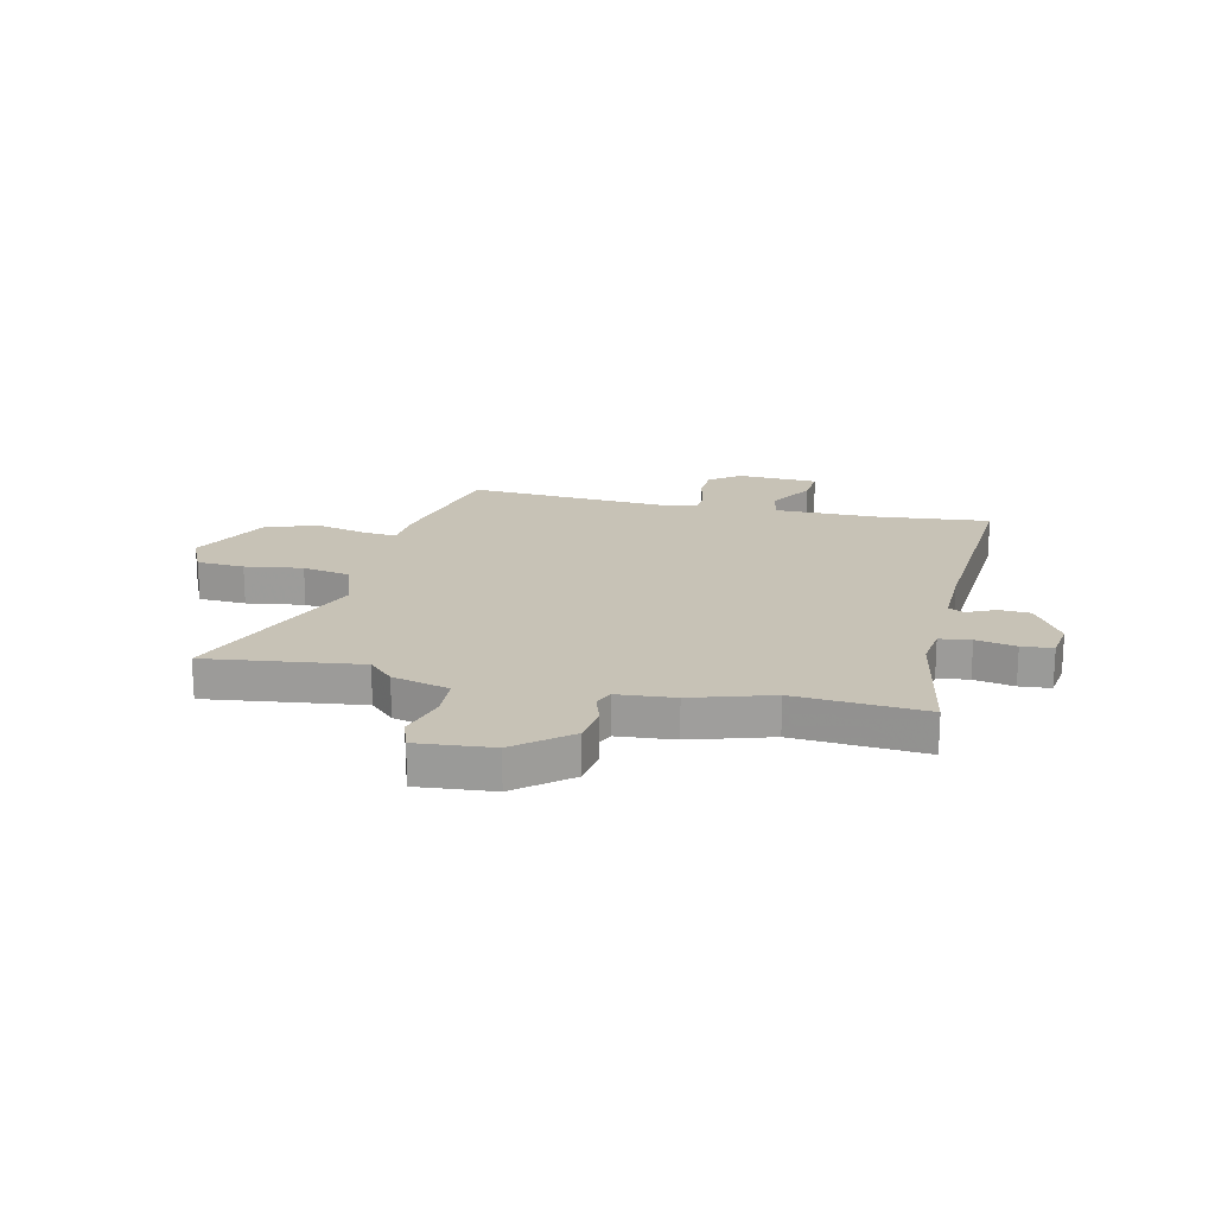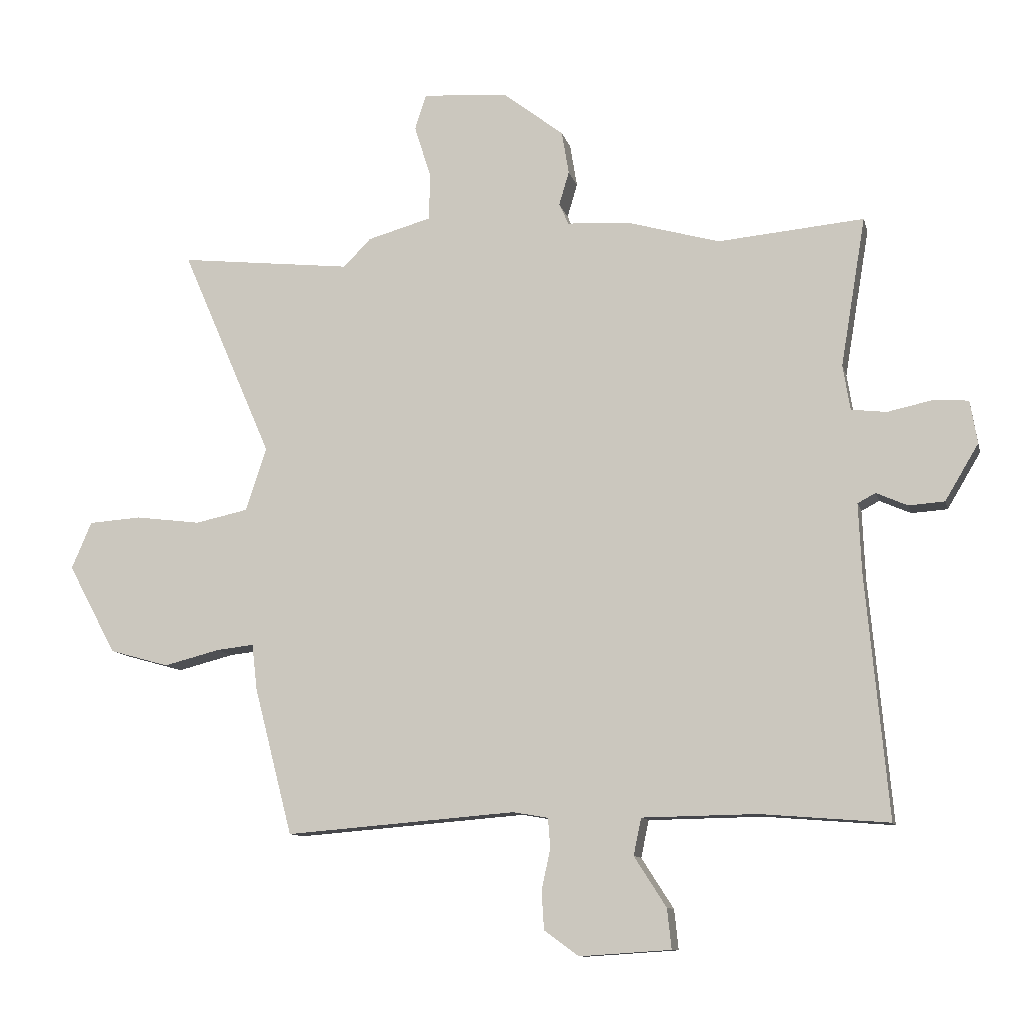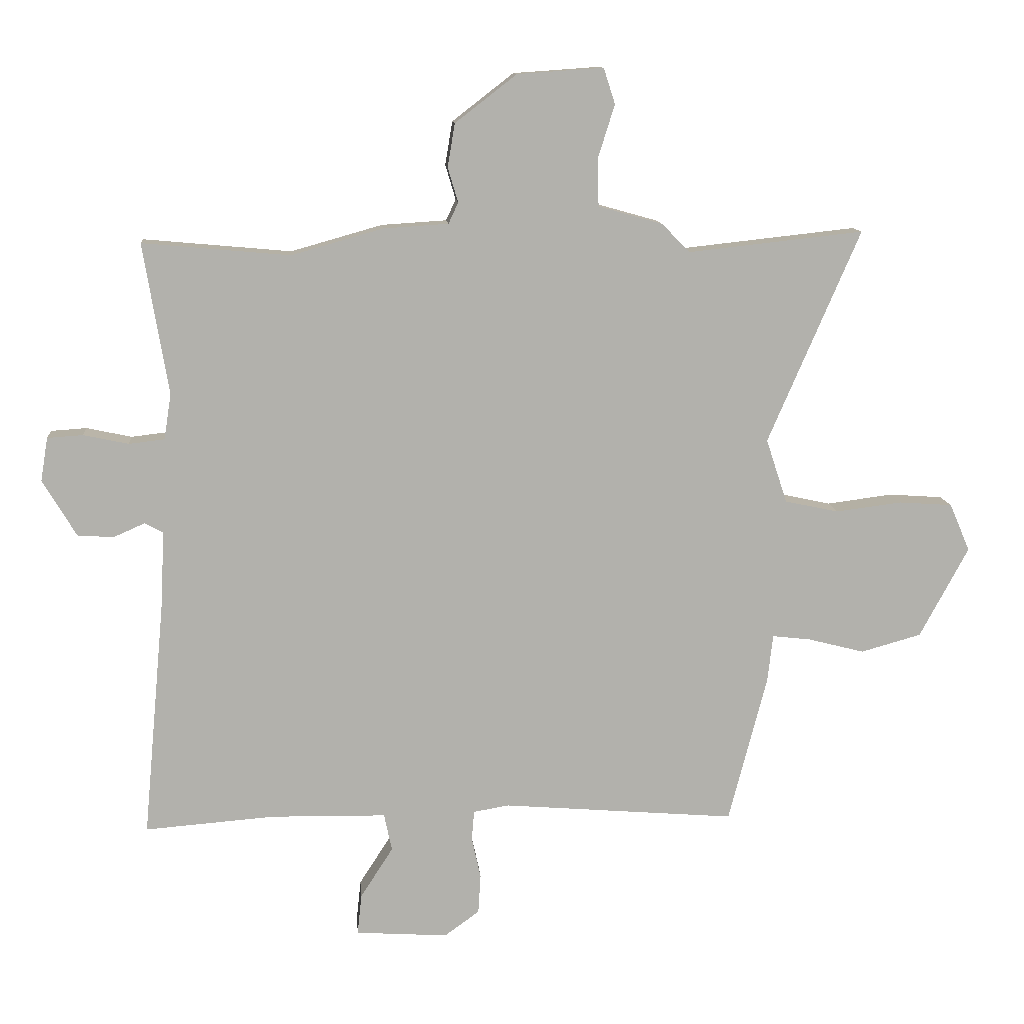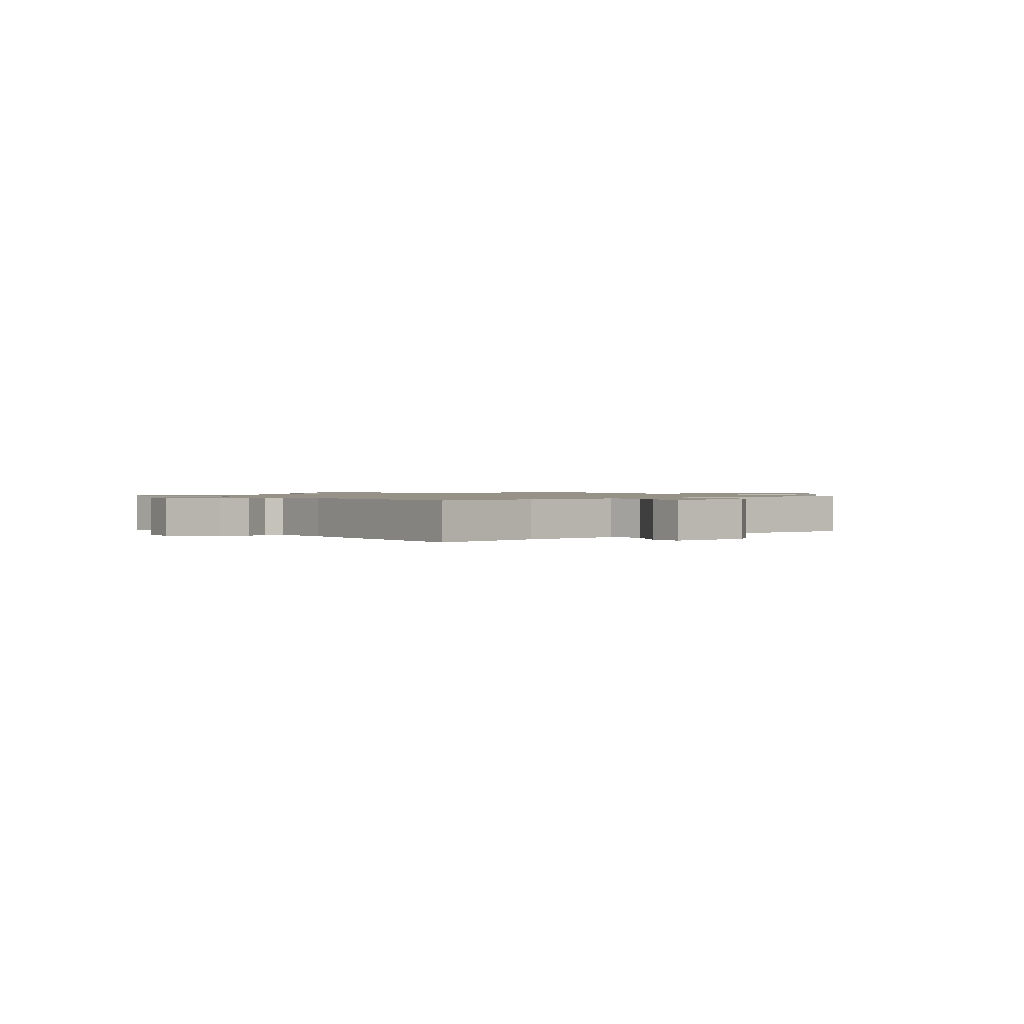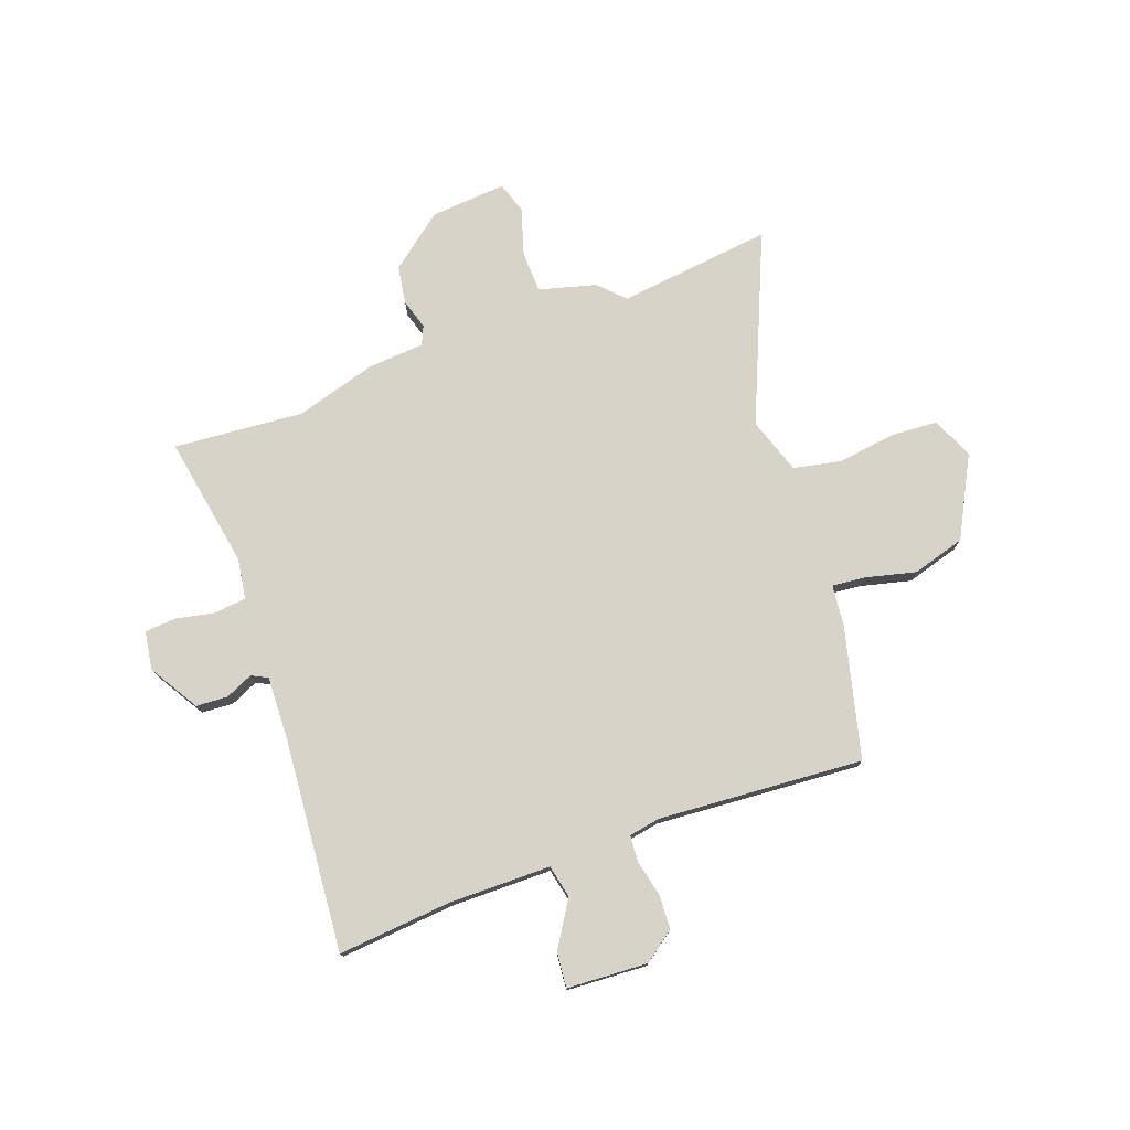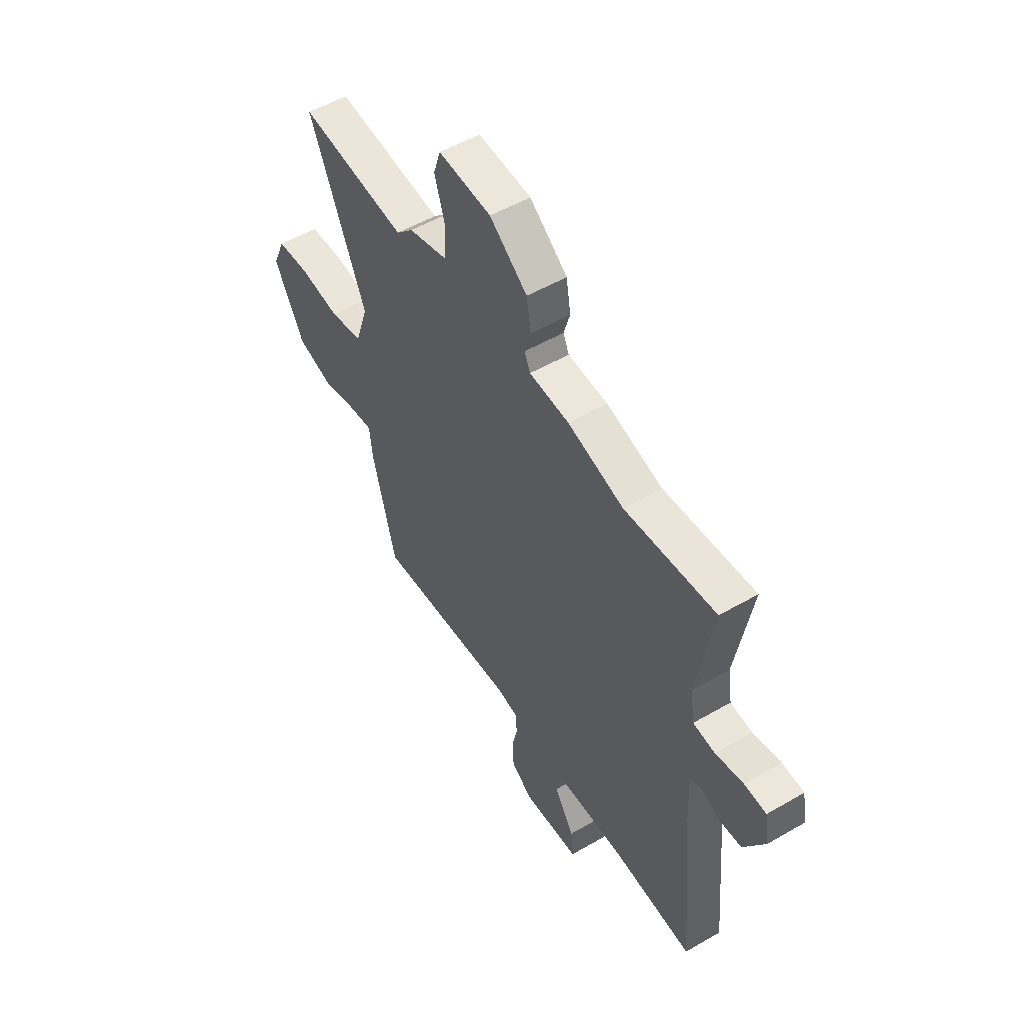
<metadata>
{"format":"obj","ext":"obj","renderer":"f3d","projection":"perspective","resolution":1024,"background":"white","views":[{"elev":19.3,"azim":11.7,"up":"+Y"},{"elev":-10.7,"azim":13.2,"up":"+Z"},{"elev":11.5,"azim":175.2,"up":"+Z"},{"elev":1.1,"azim":138.5,"up":"+Y"},{"elev":76.2,"azim":159.5,"up":"+Y"},{"elev":52.8,"azim":58.1,"up":"+Z"}]}
</metadata>
<code>
v 0.314 0.07 0.483
v 0.559 0.07 0.505
v 0.517 0.07 0.255
v 0.529 0.07 0.179
v 0.588 0.07 0.172
v 0.663 0.07 0.188
v 0.722 0.07 0.184
v 0.734 0.07 0.112
v 0.678 0.07 0.018
v 0.618 0.07 0.014
v 0.566 0.07 0.037
v 0.536 0.07 0.021
v 0.541 0.07 -0.096
v 0.578 0.07 -0.5
v 0.363 0.07 -0.483
v 0.171 0.07 -0.486
v 0.158 0.07 -0.548
v 0.212 0.07 -0.632
v 0.219 0.07 -0.699
v 0.066 0.07 -0.709
v 0.008 0.07 -0.667
v 0.004 0.07 -0.602
v 0.019 0.07 -0.534
v 0.015 0.07 -0.484
v -0.044 0.07 -0.474
v -0.431 0.07 -0.505
v -0.495 0.07 -0.259
v -0.504 0.07 -0.181
v -0.567 0.07 -0.188
v -0.661 0.07 -0.212
v -0.761 0.07 -0.184
v -0.842 0.07 -0.034
v -0.808 0.07 0.045
v -0.719 0.07 0.051
v -0.61 0.07 0.037
v -0.521 0.07 0.056
v -0.486 0.07 0.162
v -0.639 0.07 0.515
v -0.348 0.07 0.483
v -0.302 0.07 0.53
v -0.195 0.07 0.56
v -0.193 0.07 0.638
v -0.221 0.07 0.727
v -0.202 0.07 0.786
v -0.059 0.07 0.776
v 0.043 0.07 0.697
v 0.055 0.07 0.625
v 0.038 0.07 0.568
v 0.054 0.07 0.533
v 0.162 0.07 0.526
v 0.314 0 0.483
v 0.559 0 0.505
v 0.517 0 0.255
v 0.529 0 0.179
v 0.588 0 0.172
v 0.663 0 0.188
v 0.722 0 0.184
v 0.734 0 0.112
v 0.678 0 0.018
v 0.618 0 0.014
v 0.566 0 0.037
v 0.536 0 0.021
v 0.541 0 -0.096
v 0.578 0 -0.5
v 0.363 0 -0.483
v 0.171 0 -0.486
v 0.158 0 -0.548
v 0.212 0 -0.632
v 0.219 0 -0.699
v 0.066 0 -0.709
v 0.008 0 -0.667
v 0.004 0 -0.602
v 0.019 0 -0.534
v 0.015 0 -0.484
v -0.044 0 -0.474
v -0.431 0 -0.505
v -0.495 0 -0.259
v -0.504 0 -0.181
v -0.567 0 -0.188
v -0.661 0 -0.212
v -0.761 0 -0.184
v -0.842 0 -0.034
v -0.808 0 0.045
v -0.719 0 0.051
v -0.61 0 0.037
v -0.521 0 0.056
v -0.486 0 0.162
v -0.639 0 0.515
v -0.348 0 0.483
v -0.302 0 0.53
v -0.195 0 0.56
v -0.193 0 0.638
v -0.221 0 0.727
v -0.202 0 0.786
v -0.059 0 0.776
v 0.043 0 0.697
v 0.055 0 0.625
v 0.038 0 0.568
v 0.054 0 0.533
v 0.162 0 0.526
f 49 50 1
f 46 47 48
f 45 46 48
f 44 45 48
f 43 44 48
f 42 43 48
f 41 42 48 49
f 41 49 1
f 40 41 1
f 39 40 1
f 37 38 39
f 36 37 39 1
f 33 34 35
f 32 33 35
f 31 32 35
f 30 31 35
f 29 30 35
f 28 29 35 36
f 1 2 3
f 36 1 3
f 28 36 3
f 27 28 3
f 26 27 3
f 25 26 3
f 21 22 23
f 20 21 23
f 19 20 23
f 18 19 23
f 17 18 23
f 16 17 23 24
f 25 3 4
f 24 25 4
f 16 24 4
f 15 16 4
f 9 10 11
f 8 9 11
f 7 8 11
f 6 7 11
f 5 6 11
f 5 11 12
f 4 5 12
f 15 4 12 13
f 13 14 15
f 51 100 99
f 98 97 96
f 98 96 95
f 98 95 94
f 98 94 93
f 98 93 92
f 99 98 92 91
f 51 99 91
f 51 91 90
f 51 90 89
f 89 88 87
f 51 89 87 86
f 85 84 83
f 85 83 82
f 85 82 81
f 85 81 80
f 85 80 79
f 86 85 79 78
f 53 52 51
f 53 51 86
f 53 86 78
f 53 78 77
f 53 77 76
f 53 76 75
f 73 72 71
f 73 71 70
f 73 70 69
f 73 69 68
f 73 68 67
f 74 73 67 66
f 54 53 75
f 54 75 74
f 54 74 66
f 54 66 65
f 61 60 59
f 61 59 58
f 61 58 57
f 61 57 56
f 61 56 55
f 62 61 55
f 62 55 54
f 63 62 54 65
f 65 64 63
f 1 51 52 2
f 2 52 53 3
f 3 53 54 4
f 4 54 55 5
f 5 55 56 6
f 6 56 57 7
f 7 57 58 8
f 8 58 59 9
f 9 59 60 10
f 10 60 61 11
f 11 61 62 12
f 12 62 63 13
f 13 63 64 14
f 14 64 65 15
f 15 65 66 16
f 16 66 67 17
f 17 67 68 18
f 18 68 69 19
f 19 69 70 20
f 20 70 71 21
f 21 71 72 22
f 22 72 73 23
f 23 73 74 24
f 24 74 75 25
f 25 75 76 26
f 26 76 77 27
f 27 77 78 28
f 28 78 79 29
f 29 79 80 30
f 30 80 81 31
f 31 81 82 32
f 32 82 83 33
f 33 83 84 34
f 34 84 85 35
f 35 85 86 36
f 36 86 87 37
f 37 87 88 38
f 38 88 89 39
f 39 89 90 40
f 40 90 91 41
f 41 91 92 42
f 42 92 93 43
f 43 93 94 44
f 44 94 95 45
f 45 95 96 46
f 46 96 97 47
f 47 97 98 48
f 48 98 99 49
f 49 99 100 50
f 50 100 51 1

</code>
